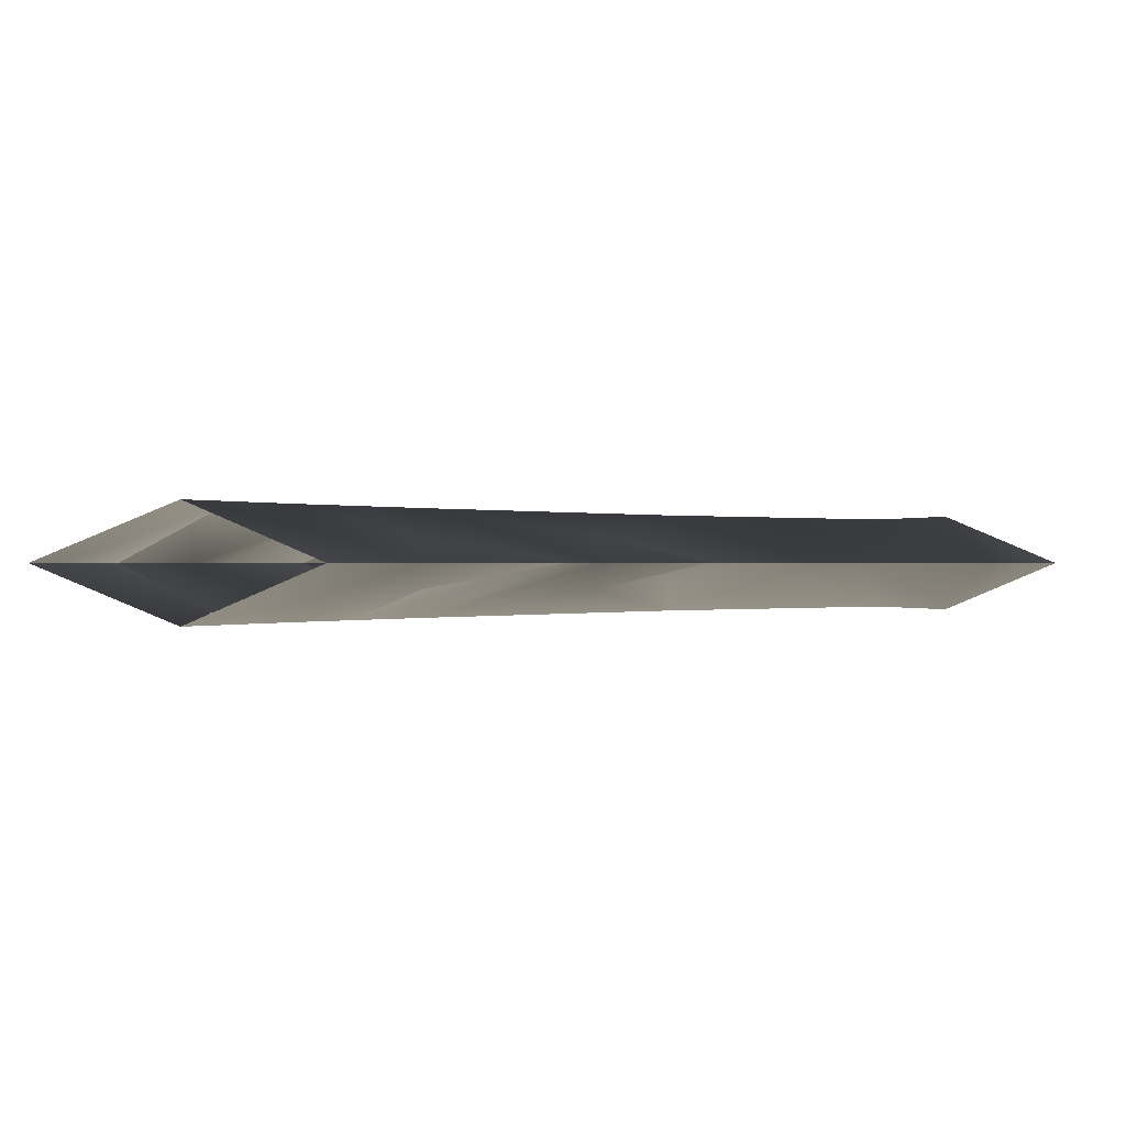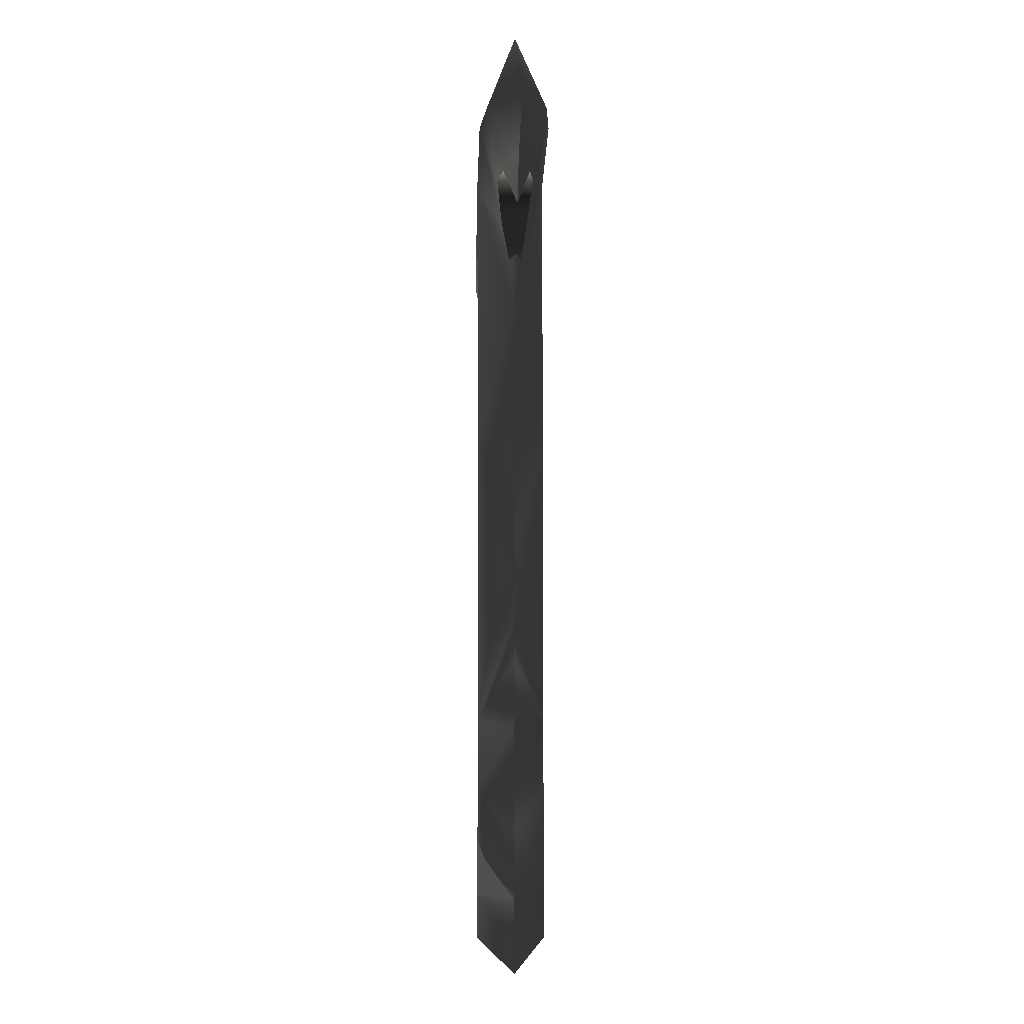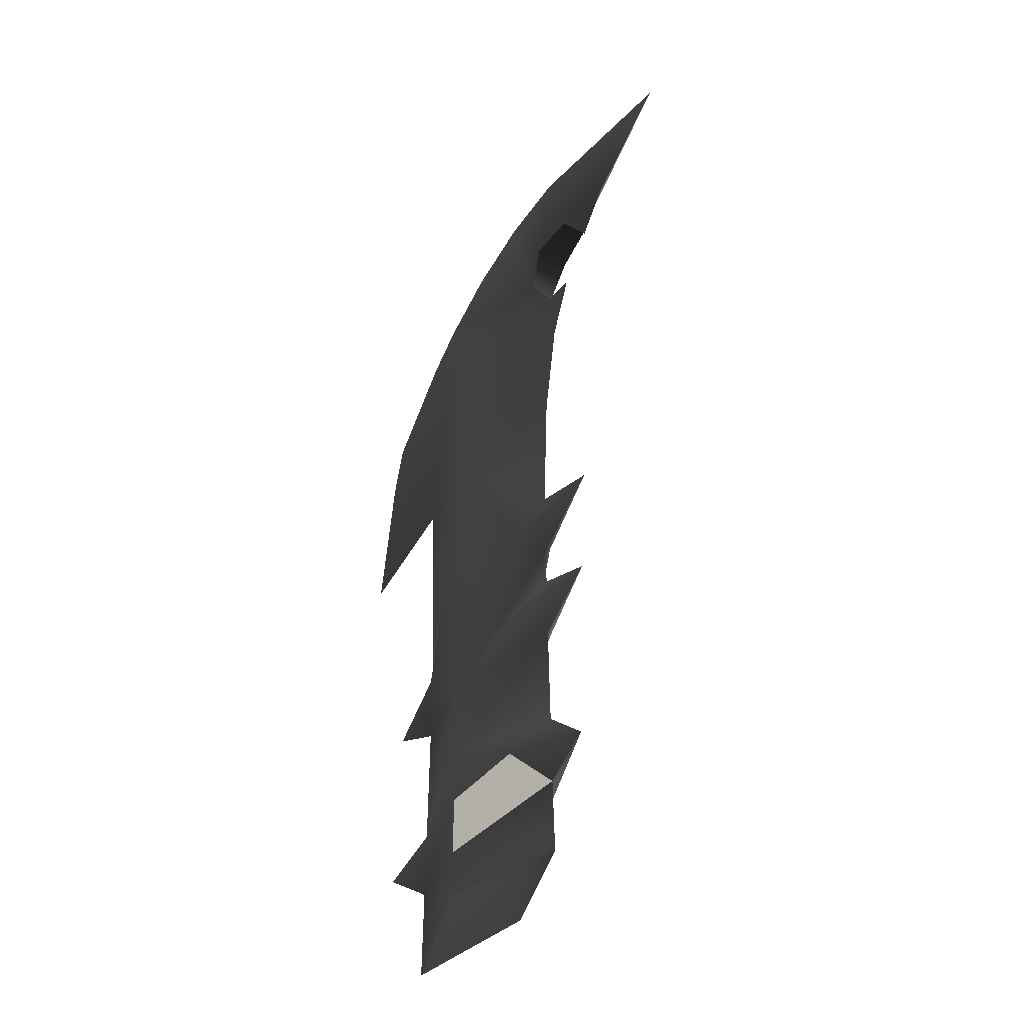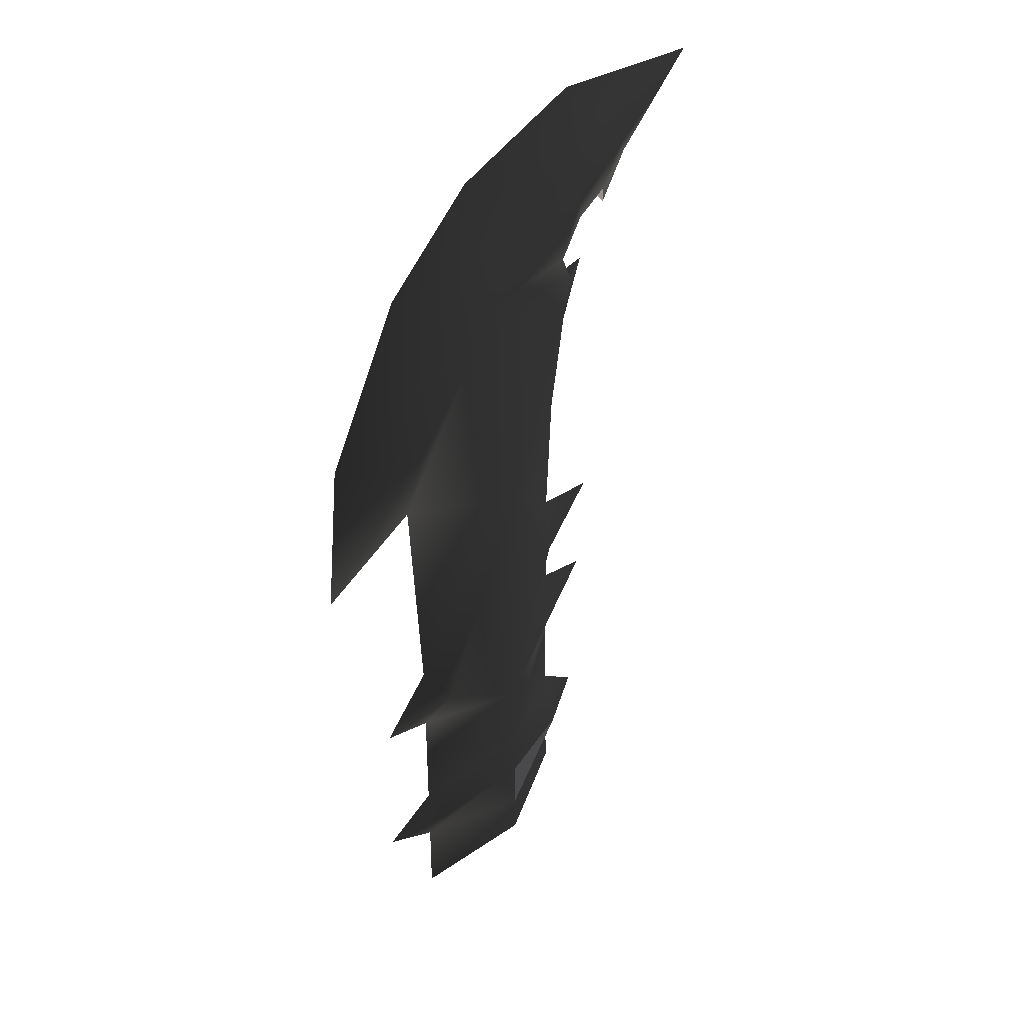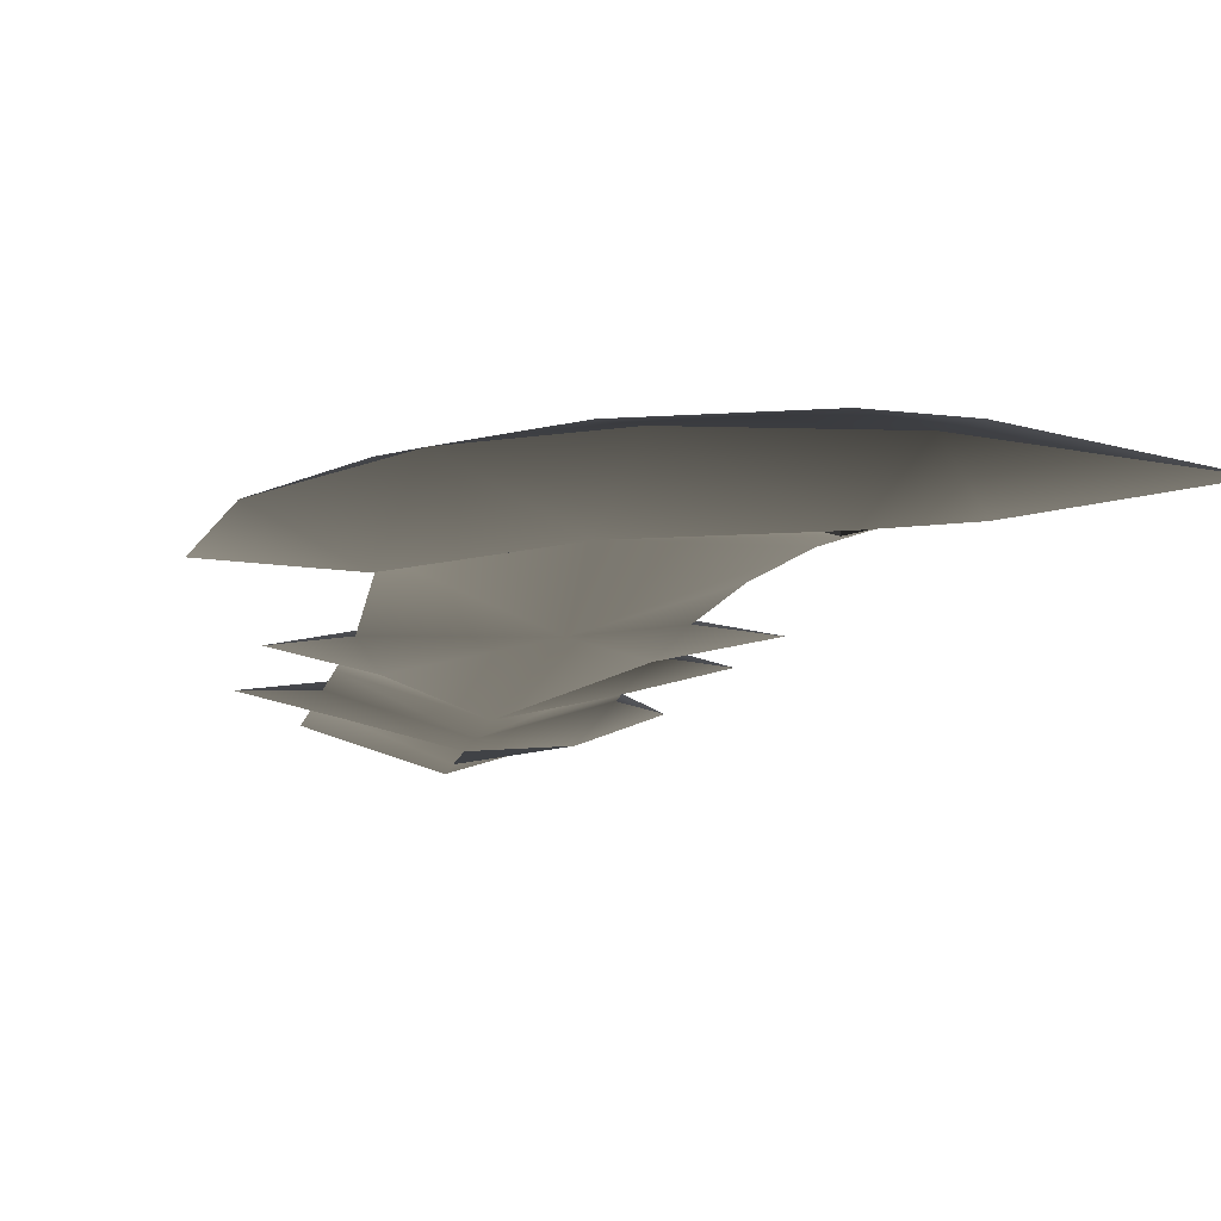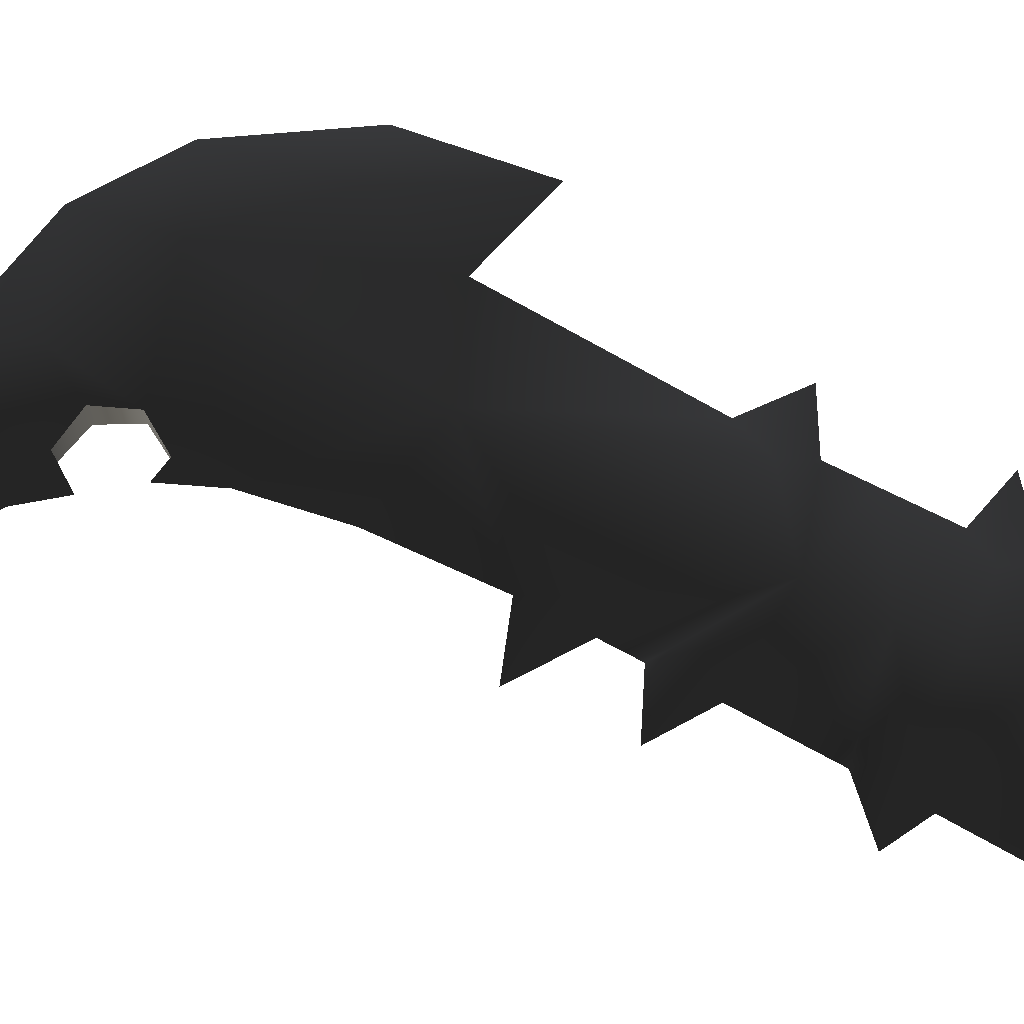
<metadata>
{"format":"obj","ext":"obj","renderer":"f3d","projection":"perspective","resolution":1024,"background":"white","views":[{"elev":0.0,"azim":-146.6,"up":"+Y"},{"elev":4.6,"azim":88.0,"up":"+Z"},{"elev":-45.0,"azim":57.6,"up":"+Z"},{"elev":44.7,"azim":-53.6,"up":"+Z"},{"elev":-12.0,"azim":-10.9,"up":"+Y"},{"elev":66.0,"azim":118.3,"up":"+Y"}]}
</metadata>
<code>
g sword_basic_104_blade
v -0.2545 -0.001152 0.3838
v -0.1623 -0.001152 0.3087
v -0.1276 -0.02365 0.3538
v -0.1276 -0.02365 0.3538
v -0.1618 -0.001152 0.4051
v -0.2545 -0.001152 0.3838
v 0.1201 -0.0424 0.3472
v 0.1563 -0.001152 0.2964
v 0.2232 -0.001152 0.3311
v 0.1585 -0.001152 0.2273
v 0.1563 -0.001152 0.2964
v -0.001315 -0.05288 0.2617
v 0.2232 -0.001152 0.3311
v 0.1548 -0.001152 0.3989
v 0.1201 -0.0424 0.3472
v 0.1161 -0.03274 0.5959
v 0.1515 -0.001152 0.5517
v 0.2377 -0.001152 0.6072
v 0.2503 -0.001152 0.7732
v 0.1488 -0.001152 0.8112
v 0.1246 -0.02544 0.7434
v 0.1246 -0.02544 0.7434
v 0.1496 -0.001152 0.7071
v 0.2503 -0.001152 0.7732
v -0.1267 -0.02585 0.628
v -0.1603 -0.001152 0.6952
v -0.2456 -0.001152 0.6312
v -0.1607 -0.001152 0.5839
v -0.2456 -0.001152 0.6312
v -0.1267 0.02355 0.628
v 0.1504 -0.001152 0.647
v 0.2377 -0.001152 0.6072
v 0.1161 0.03044 0.5959
v 0.1548 -0.001152 0.3989
v 0.2232 -0.001152 0.3311
v 0.1201 0.04009 0.3472
v -0.1623 -0.001152 0.3087
v -0.2545 -0.001152 0.3838
v -0.1276 0.02135 0.3538
v -0.1603 -0.001152 0.6952
v -0.1267 0.02355 0.628
v -0.2456 -0.001152 0.6312
v 0.2377 -0.001152 0.6072
v 0.1504 -0.001152 0.647
v 0.1161 -0.03274 0.5959
v -0.2456 -0.001152 0.6312
v -0.1607 -0.001152 0.5839
v -0.1267 -0.02585 0.628
v 0.1496 -0.001152 0.7071
v 0.1246 0.02314 0.7434
v 0.2503 -0.001152 0.7732
v 0.1563 -0.001152 0.2964
v 0.1585 -0.001152 0.2273
v -0.001315 0.05058 0.2617
v 0.1563 -0.001152 0.2964
v 0.1201 0.04009 0.3472
v 0.2232 -0.001152 0.3311
v 0.1488 -0.001152 0.8112
v 0.2503 -0.001152 0.7732
v 0.1246 0.02314 0.7434
v 0.1515 -0.001152 0.5517
v 0.1161 0.03044 0.5959
v 0.2377 -0.001152 0.6072
v 0.1856 -0.009564 1.227
v 0.2213 -0.001152 1.235
v 0.1856 0.00726 1.227
v 0.2455 0.01719 1.347
v 0.2743 -0.001152 1.301
v 0.2455 -0.01949 1.347
v -0.1618 -0.001152 0.4051
v -0.1276 0.02135 0.3538
v -0.2545 -0.001152 0.3838
v 0.1201 -0.0424 0.3472
v -0.001358 -0.0522 0.3464
v -0.001315 -0.05288 0.2617
v 0.1563 -0.001152 0.2964
v -0.1611 -0.001152 0.5146
v -0.1618 -0.001152 0.4051
v -0.001383 -0.05184 0.4255
v -0.001418 -0.05132 0.5365
v 0.1515 -0.001152 0.5517
v 0.1539 -0.001152 0.4402
v -0.001383 -0.05184 0.4255
v -0.001358 -0.0522 0.3464
v 0.1201 -0.0424 0.3472
v 0.1548 -0.001152 0.3989
v 0.1539 -0.001152 0.4402
v -0.1276 -0.02365 0.3538
v -0.001383 -0.05184 0.4255
v -0.1618 -0.001152 0.4051
v -0.001358 -0.0522 0.3464
v -0.1623 -0.001152 0.3087
v -0.001315 -0.05288 0.2617
v -0.00128 -0.05341 0.1957
v 0.1598 -0.001152 0.187
v 0.1585 -0.001152 0.2273
v -0.001315 -0.05288 0.2617
v -0.1635 -0.001152 0.1823
v -0.1623 -0.001152 0.3087
v 0.1515 -0.001152 0.5517
v 0.1161 -0.03274 0.5959
v -0.001418 -0.05132 0.5365
v 0.1504 -0.001152 0.647
v 0.1496 -0.001152 0.7071
v 0.1246 -0.02544 0.7434
v -0.001515 -0.05035 0.967
v 0.1488 -0.001152 0.8112
v 0.1581 -0.001152 1.002
v 0.1842 -0.001152 1.15
v -0.04592 -0.05035 1.346
v 0.1856 -0.009564 1.227
v 0.2213 -0.001152 1.235
v 0.1536 -0.01921 1.282
v 0.1467 -0.05035 1.416
v 0.1821 -0.02645 1.339
v 0.2501 -0.0422 1.433
v 0.2455 -0.01949 1.347
v 0.3232 -0.001152 1.361
v 0.4661 -0.001152 1.452
v 0.2743 -0.001152 1.301
v 0.1201 0.04009 0.3472
v 0.1563 -0.001152 0.2964
v -0.001315 0.05058 0.2617
v -0.001358 0.0499 0.3464
v -0.001383 0.04953 0.4255
v 0.1548 -0.001152 0.3989
v 0.1539 -0.001152 0.4402
v -0.1611 -0.001152 0.5146
v -0.1607 -0.001152 0.5839
v -0.001418 0.04901 0.5365
v -0.1267 0.02355 0.628
v -0.001515 0.04805 0.967
v -0.1603 -0.001152 0.6952
v -0.1793 -0.001152 1.046
v -0.04592 0.04805 1.346
v -0.1618 -0.001152 0.4051
v -0.1611 -0.001152 0.5146
v -0.001383 0.04953 0.4255
v -0.001418 0.04901 0.5365
v 0.1515 -0.001152 0.5517
v 0.1539 -0.001152 0.4402
v -0.1276 0.02135 0.3538
v -0.1618 -0.001152 0.4051
v -0.001383 0.04953 0.4255
v -0.001358 0.0499 0.3464
v -0.1623 -0.001152 0.3087
v -0.001315 0.05058 0.2617
v -0.00128 0.05111 0.1957
v 0.1585 -0.001152 0.2273
v 0.1598 -0.001152 0.187
v -0.001315 0.05058 0.2617
v -0.1635 -0.001152 0.1823
v -0.1623 -0.001152 0.3087
v 0.1161 0.03044 0.5959
v 0.1515 -0.001152 0.5517
v -0.001418 0.04901 0.5365
v 0.1504 -0.001152 0.647
v 0.1496 -0.001152 0.7071
v 0.1246 0.02314 0.7434
v -0.001515 0.04805 0.967
v 0.1488 -0.001152 0.8112
v 0.1581 -0.001152 1.002
v 0.1842 -0.001152 1.15
v -0.04592 0.04805 1.346
v 0.1856 0.00726 1.227
v 0.2213 -0.001152 1.235
v 0.1536 0.01691 1.282
v 0.1467 0.04805 1.416
v 0.1821 0.02414 1.339
v 0.2501 0.03989 1.433
v 0.2455 0.01719 1.347
v 0.3232 -0.001152 1.361
v 0.4661 -0.001152 1.452
v 0.2743 -0.001152 1.301
v 0.1821 0.02414 1.339
v 0.2455 0.01719 1.347
v 0.2455 -0.01949 1.347
v 0.1821 -0.02645 1.339
v 0.1536 0.01691 1.282
v 0.1536 -0.01921 1.282
v 0.1856 0.00726 1.227
v 0.1856 -0.009564 1.227
v -0.1611 -0.001152 0.5146
v -0.001418 -0.05132 0.5365
v -0.1607 -0.001152 0.5839
v -0.1267 -0.02585 0.628
v -0.001515 -0.05035 0.967
v -0.1603 -0.001152 0.6952
v -0.1793 -0.001152 1.046
v -0.04592 -0.05035 1.346
v -0.2035 -0.05035 1.196
v -0.3448 -0.001381 1.009
v -0.1793 -0.001152 1.046
v -0.04592 -0.05035 1.346
v -0.3448 -0.001381 1.009
v -0.2035 -0.05035 1.196
v -0.3158 -0.001243 1.227
v -0.1881 -0.001152 1.42
v -0.04592 -0.05035 1.346
v -0.0386 -0.001152 1.51
v 0.1467 -0.05035 1.416
v 0.1784 -0.001152 1.537
v 0.2501 -0.0422 1.433
v 0.4661 -0.001152 1.452
v -0.3448 -0.001381 1.009
v -0.2035 0.04805 1.196
v -0.1793 -0.001152 1.046
v -0.04592 0.04805 1.346
v -0.2035 0.04805 1.196
v -0.3448 -0.001381 1.009
v -0.3158 -0.001243 1.227
v -0.1881 -0.001152 1.42
v -0.04592 0.04805 1.346
v -0.0386 -0.001152 1.51
v 0.1467 0.04805 1.416
v 0.1784 -0.001152 1.537
v 0.2501 0.03989 1.433
v 0.4661 -0.001152 1.452
g sword_basic_104_blade_0
f 3 2 1
f 6 5 4
f 9 8 7
f 12 11 10
f 15 14 13
f 18 17 16
f 21 20 19
f 24 23 22
f 27 26 25
f 30 29 28
f 33 32 31
f 36 35 34
f 39 38 37
f 42 41 40
f 45 44 43
f 48 47 46
f 51 50 49
f 54 53 52
f 57 56 55
f 60 59 58
f 63 62 61
f 66 65 64
f 69 68 67
f 72 71 70
f 75 74 73
f 76 75 73
f 79 78 77
f 79 77 80
f 81 79 80
f 79 81 82
f 85 84 83
f 83 86 85
f 83 87 86
f 90 89 88
f 89 91 88
f 92 88 91
f 93 92 91
f 96 95 94
f 97 96 94
f 97 94 98
f 99 97 98
f 102 101 100
f 103 101 102
f 103 102 104
f 104 102 105
f 105 102 106
f 107 105 106
f 106 108 107
f 106 109 108
f 110 109 106
f 111 109 110
f 111 112 109
f 113 111 110
f 113 110 114
f 115 113 114
f 115 114 116
f 117 115 116
f 117 116 118
f 118 116 119
f 120 117 118
f 123 122 121
f 124 123 121
f 125 124 121
f 121 126 125
f 126 127 125
f 130 129 128
f 130 131 129
f 132 131 130
f 132 133 131
f 133 132 134
f 134 132 135
f 138 137 136
f 137 138 139
f 140 139 138
f 140 138 141
f 144 143 142
f 145 144 142
f 142 146 145
f 146 147 145
f 150 149 148
f 149 151 148
f 148 151 152
f 151 153 152
f 156 155 154
f 157 156 154
f 156 157 158
f 156 158 159
f 156 159 160
f 161 160 159
f 160 161 162
f 160 162 163
f 164 160 163
f 163 165 164
f 165 163 166
f 165 167 164
f 164 167 168
f 167 169 168
f 168 169 170
f 169 171 170
f 170 171 172
f 172 173 170
f 171 174 172
f 177 176 175
f 178 177 175
f 175 179 178
f 179 180 178
f 179 181 180
f 181 182 180
f 185 184 183
f 184 185 186
f 187 184 186
f 187 186 188
f 188 189 187
f 189 190 187
f 193 192 191
f 193 191 194
f 197 196 195
f 196 197 198
f 199 196 198
f 198 200 199
f 201 199 200
f 200 202 201
f 203 201 202
f 203 202 204
f 207 206 205
f 207 208 206
f 211 210 209
f 209 212 211
f 213 212 209
f 212 213 214
f 215 214 213
f 214 215 216
f 217 216 215
f 217 218 216

</code>
